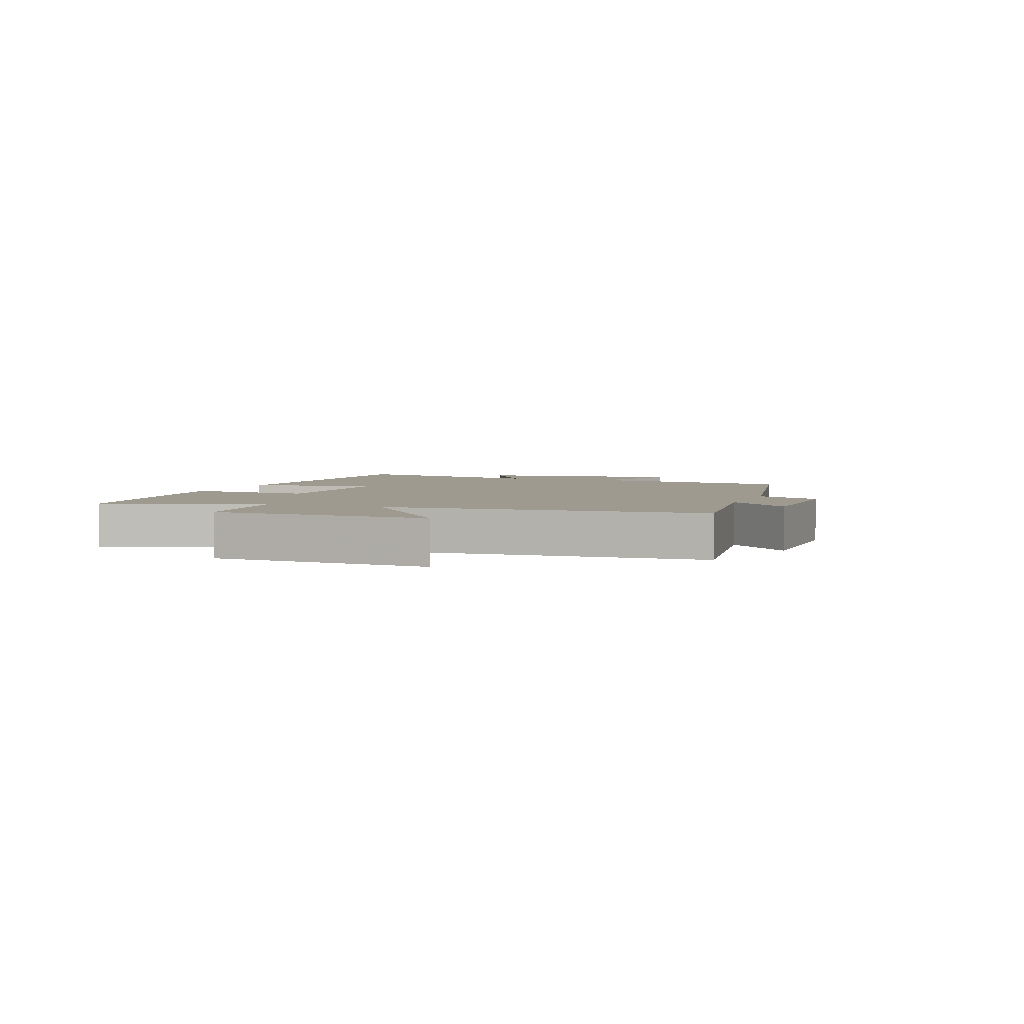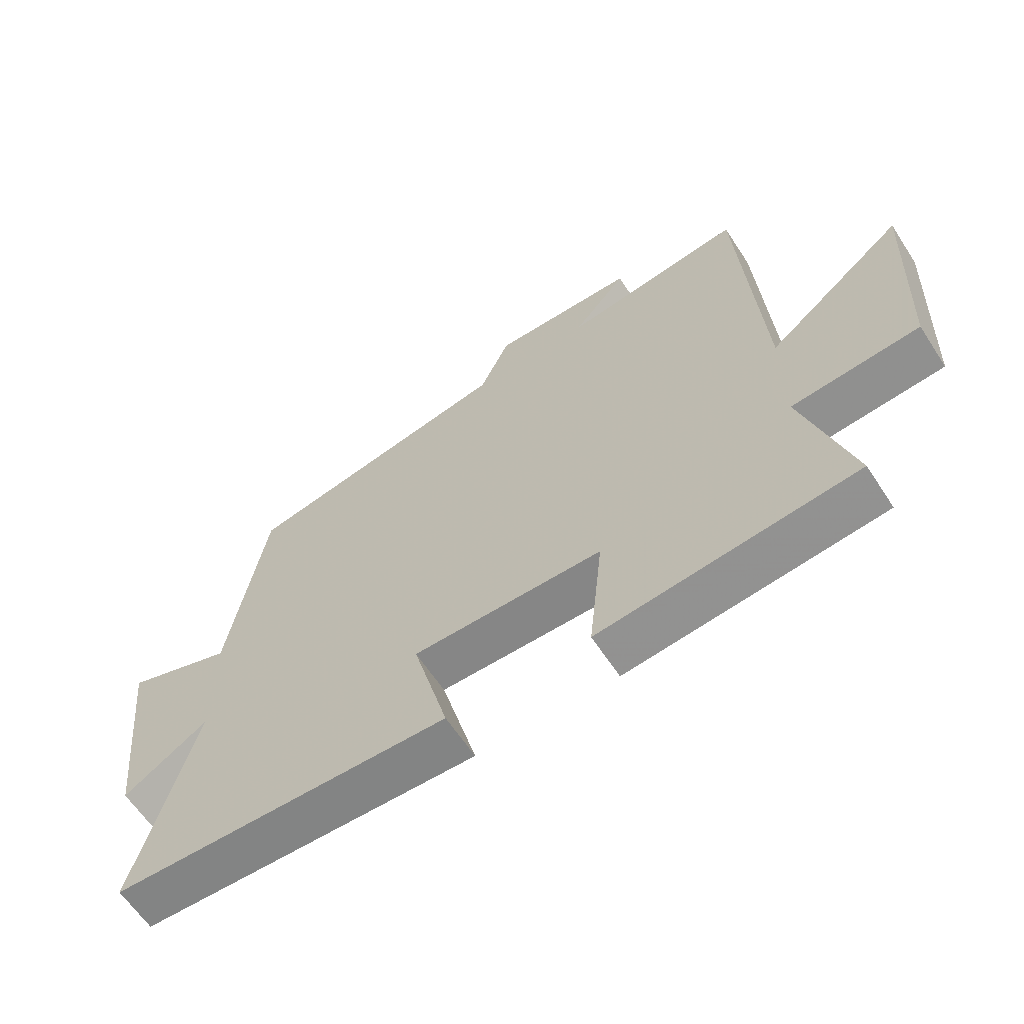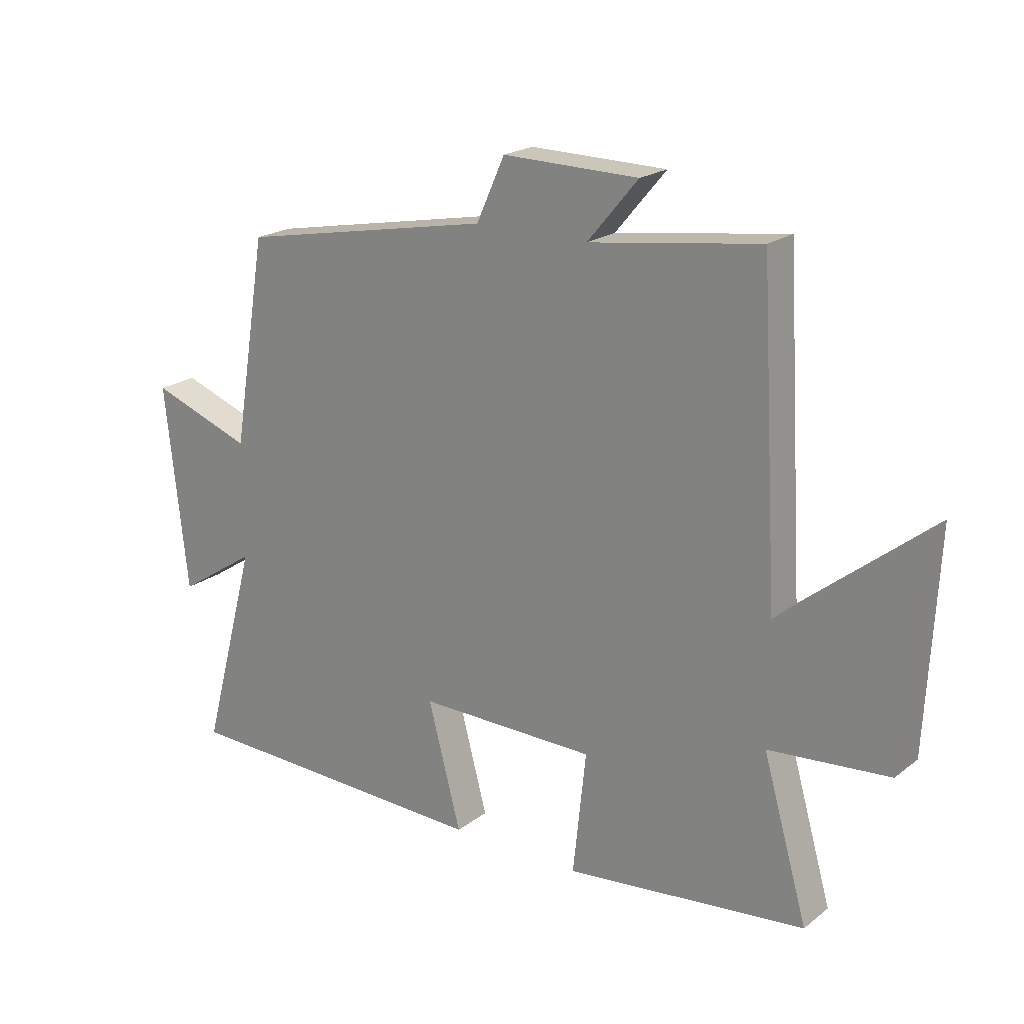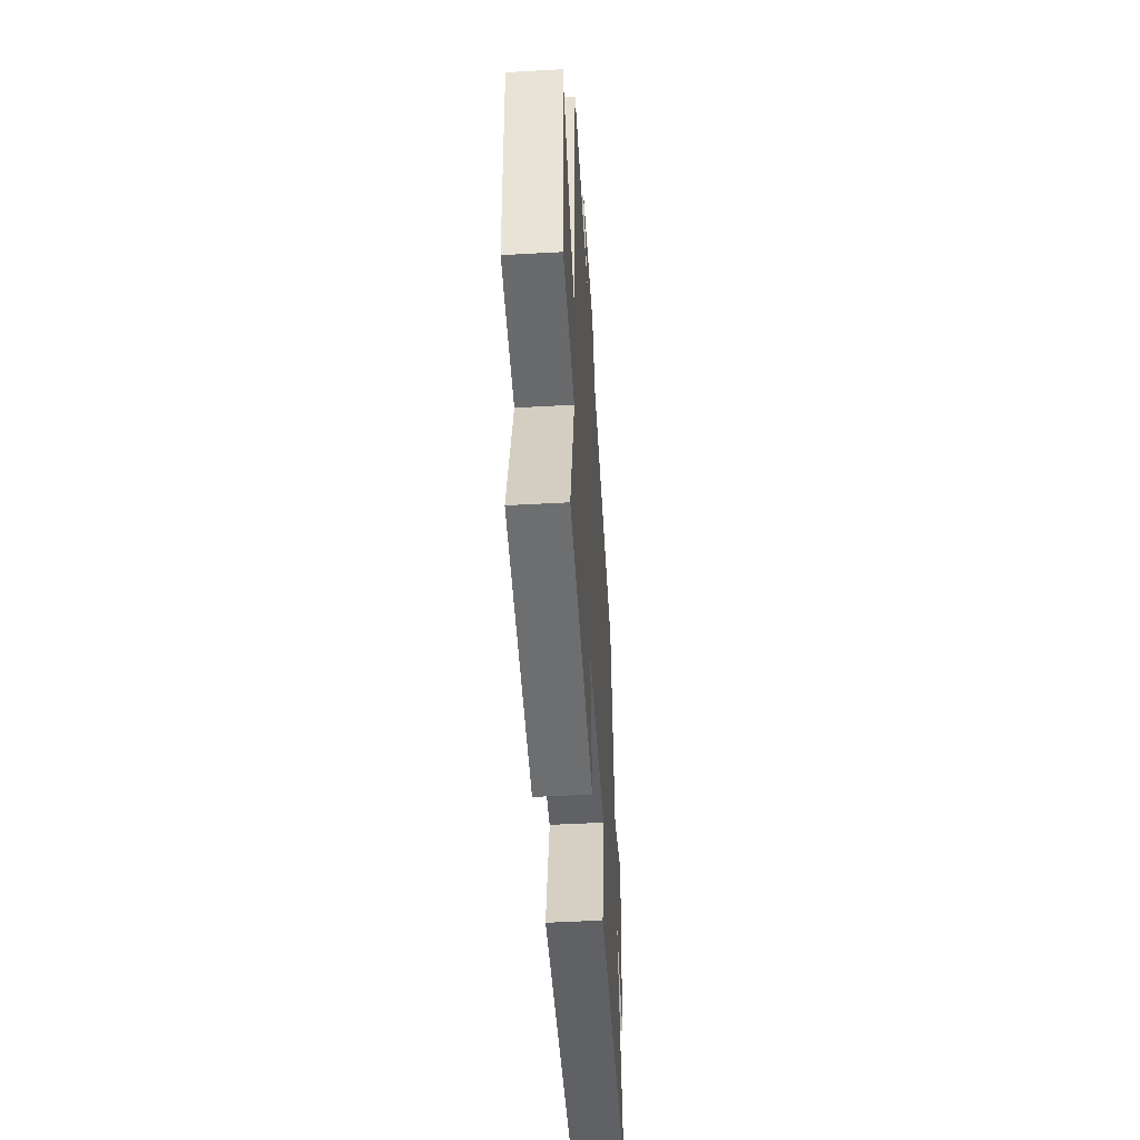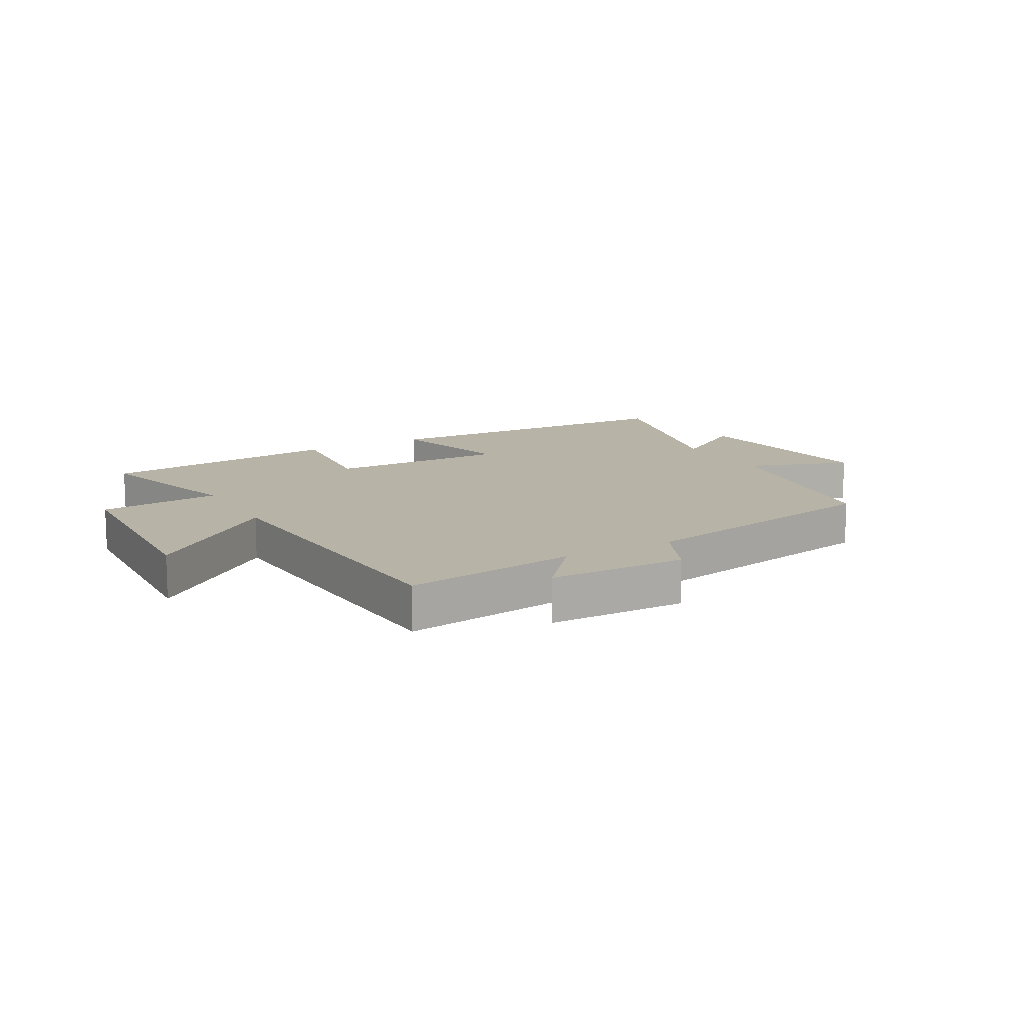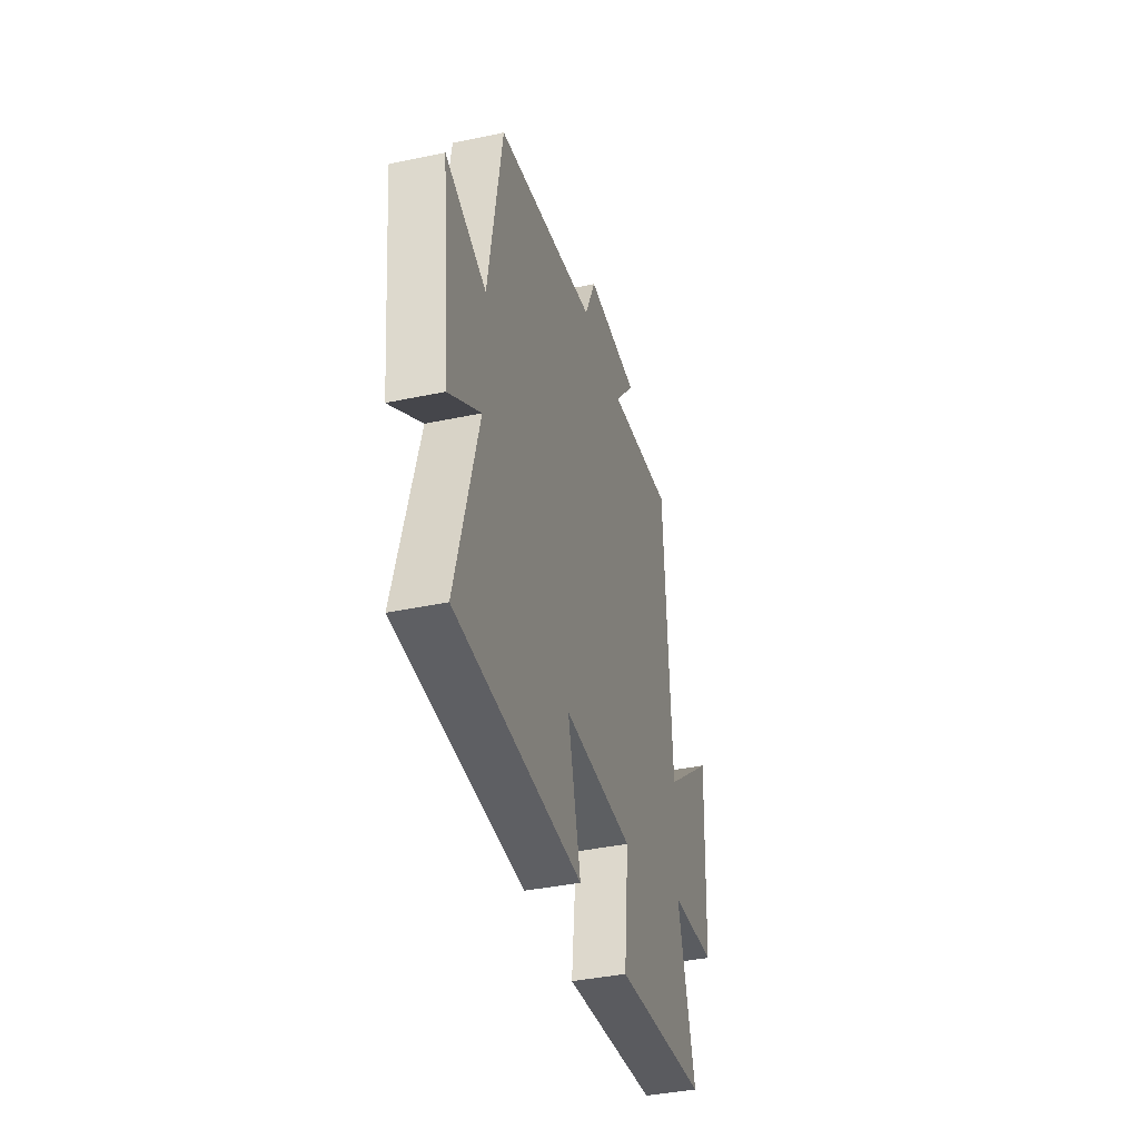
<metadata>
{"format":"obj","ext":"obj","renderer":"f3d","projection":"perspective","resolution":1024,"background":"white","views":[{"elev":3.6,"azim":-69.6,"up":"+Y"},{"elev":-62.5,"azim":-146.9,"up":"+Z"},{"elev":20.5,"azim":-143.5,"up":"+Z"},{"elev":-48.2,"azim":-86.4,"up":"+Z"},{"elev":12.8,"azim":-29.5,"up":"+Y"},{"elev":-39.0,"azim":104.9,"up":"+Z"}]}
</metadata>
<code>
v -0.576 0.07 -0.457
v -0.5 0.07 -0.192
v -0.703 0.07 -0.175
v -0.721 0.07 0.187
v -0.5 0.07 0.01
v -0.469 0.07 0.54
v -0.18 0.07 0.5
v -0.266 0.07 0.602
v -0.036 0.07 0.606
v 0.012 0.07 0.5
v 0.442 0.07 0.418
v 0.5 0.07 0.066
v 0.672 0.07 0.129
v 0.634 0.07 -0.219
v 0.5 0.07 -0.132
v 0.594 0.07 -0.482
v 0.056 0.07 -0.5
v 0.112 0.07 -0.288
v -0.19 0.07 -0.292
v -0.168 0.07 -0.5
v -0.576 0 -0.457
v -0.5 0 -0.192
v -0.703 0 -0.175
v -0.721 0 0.187
v -0.5 0 0.01
v -0.469 0 0.54
v -0.18 0 0.5
v -0.266 0 0.602
v -0.036 0 0.606
v 0.012 0 0.5
v 0.442 0 0.418
v 0.5 0 0.066
v 0.672 0 0.129
v 0.634 0 -0.219
v 0.5 0 -0.132
v 0.594 0 -0.482
v 0.056 0 -0.5
v 0.112 0 -0.288
v -0.19 0 -0.292
v -0.168 0 -0.5
f 19 20 1 2
f 18 19 2
f 15 16 17 18
f 15 18 2
f 12 13 14 15
f 12 15 2
f 11 12 2
f 10 11 2
f 7 8 9 10
f 7 10 2
f 5 6 7 2
f 2 3 4 5
f 22 21 40 39
f 22 39 38
f 38 37 36 35
f 22 38 35
f 35 34 33 32
f 22 35 32
f 22 32 31
f 22 31 30
f 30 29 28 27
f 22 30 27
f 22 27 26 25
f 25 24 23 22
f 1 21 22 2
f 2 22 23 3
f 3 23 24 4
f 4 24 25 5
f 5 25 26 6
f 6 26 27 7
f 7 27 28 8
f 8 28 29 9
f 9 29 30 10
f 10 30 31 11
f 11 31 32 12
f 12 32 33 13
f 13 33 34 14
f 14 34 35 15
f 15 35 36 16
f 16 36 37 17
f 17 37 38 18
f 18 38 39 19
f 19 39 40 20
f 20 40 21 1

</code>
